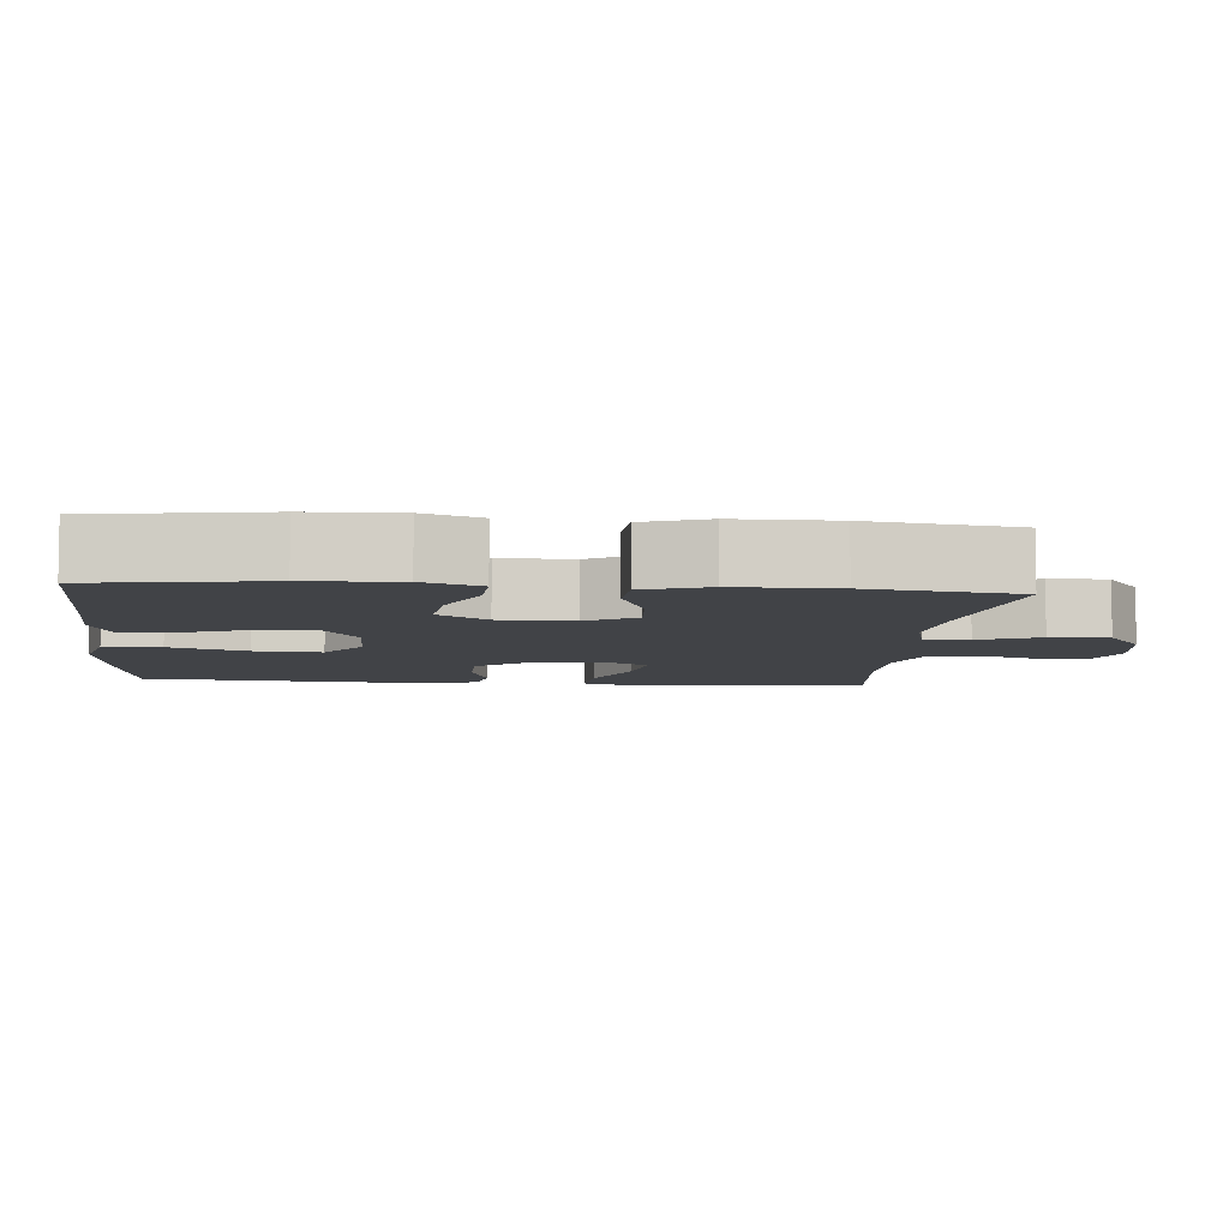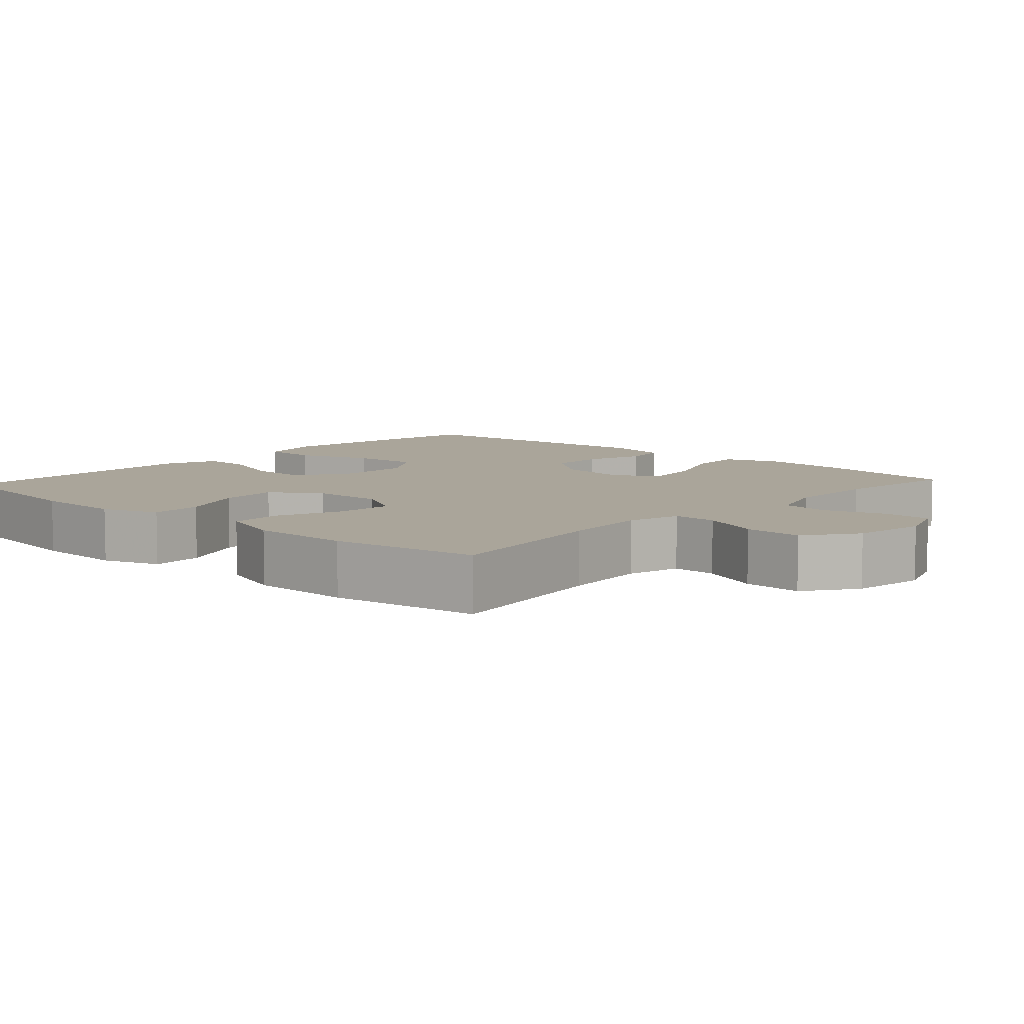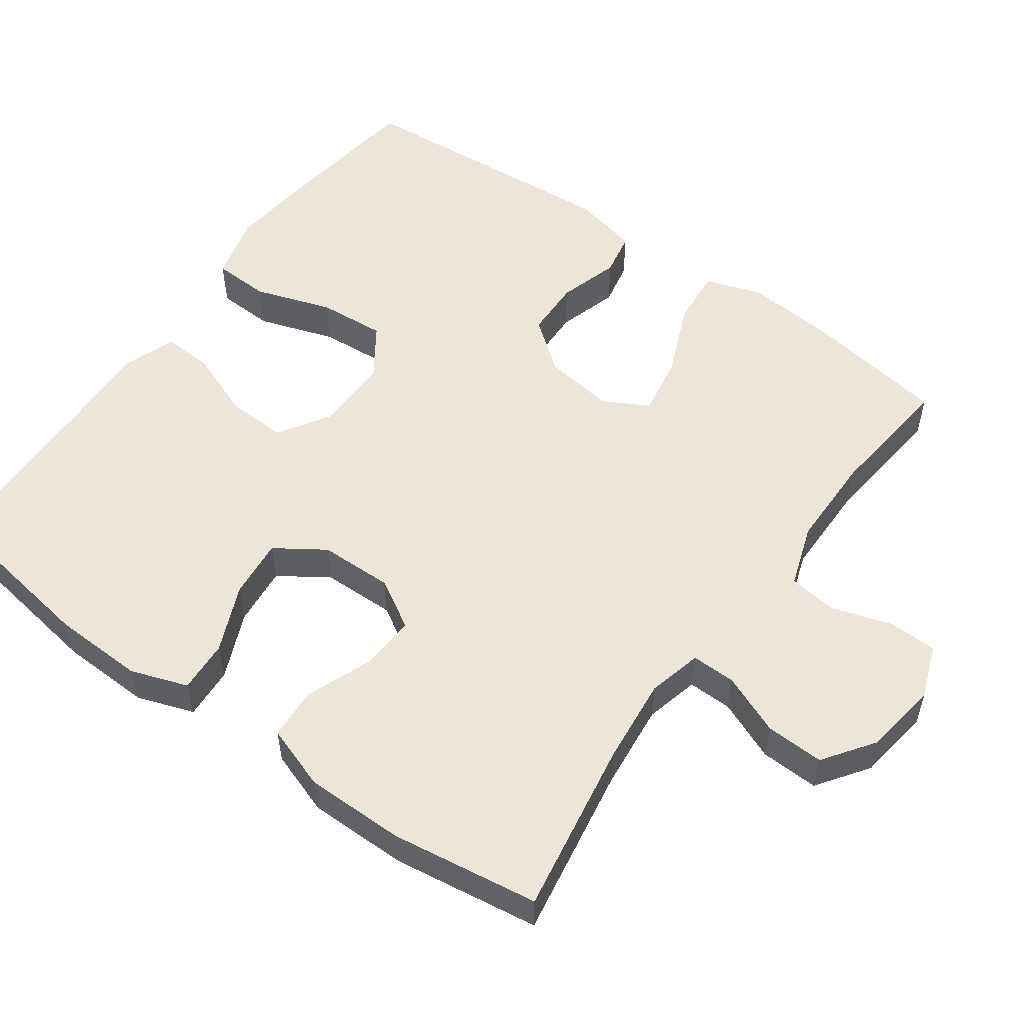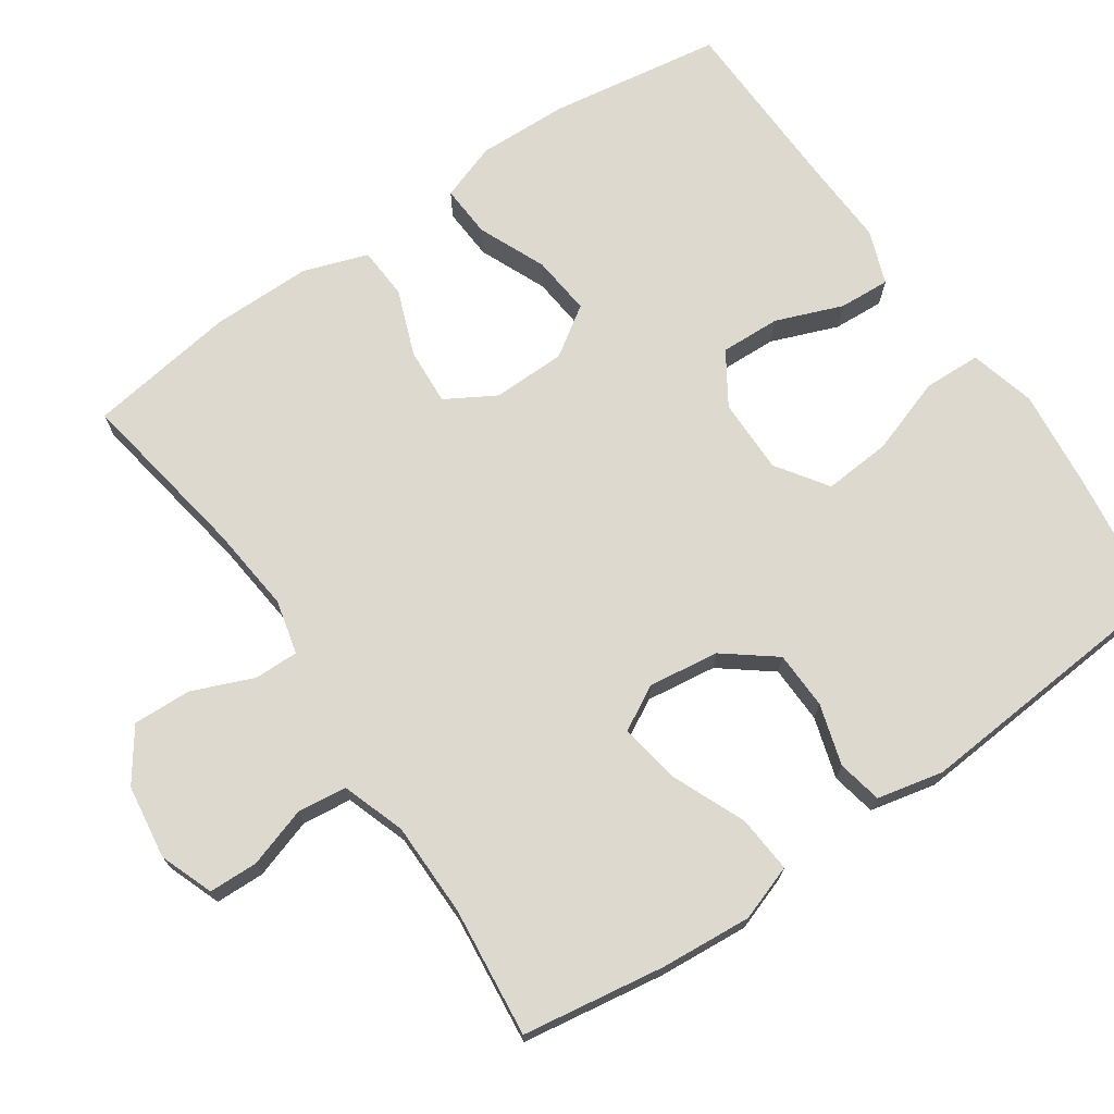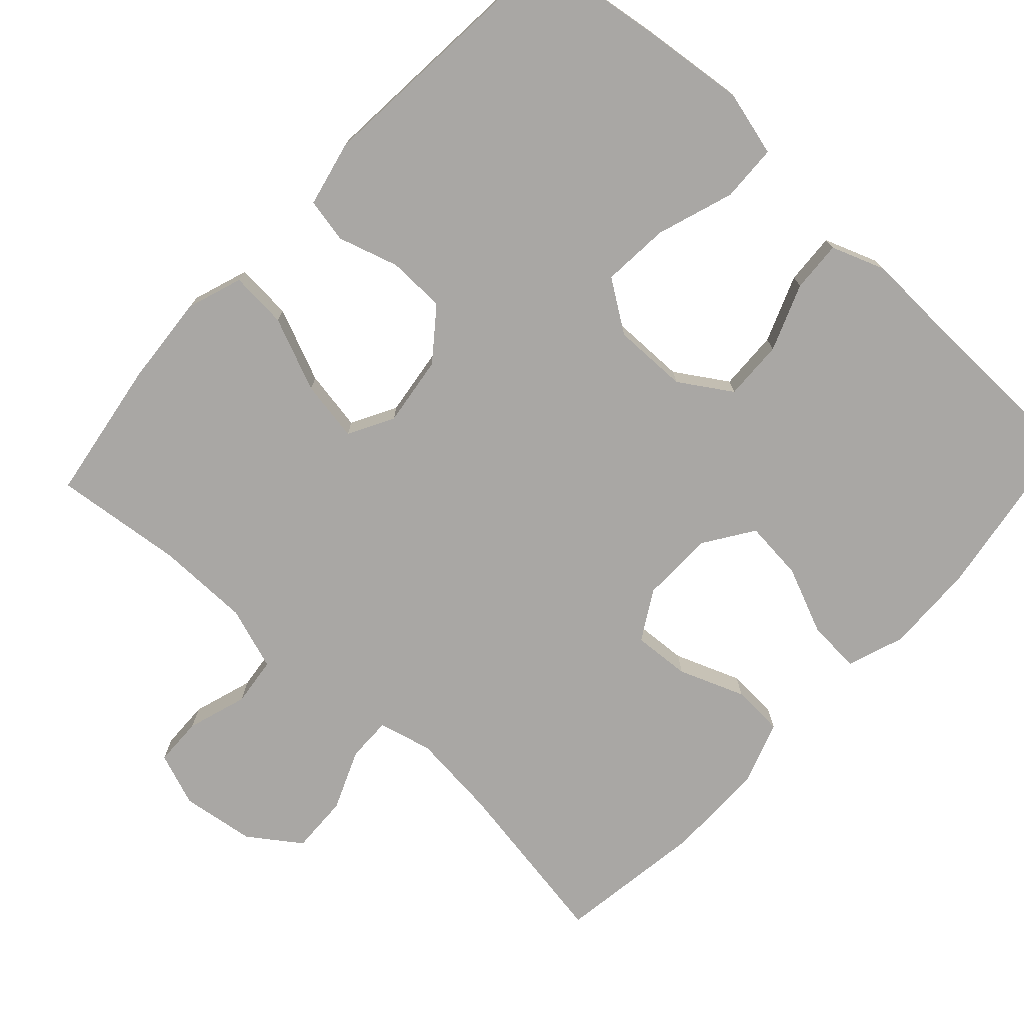
<metadata>
{"format":"obj","ext":"obj","renderer":"f3d","projection":"perspective","resolution":1024,"background":"white","views":[{"elev":-6.9,"azim":84.9,"up":"+Y"},{"elev":7.7,"azim":132.4,"up":"+Y"},{"elev":54.2,"azim":125.7,"up":"+Y"},{"elev":71.4,"azim":-124.5,"up":"+Y"},{"elev":-74.7,"azim":-42.7,"up":"+Y"}]}
</metadata>
<code>
v 0.5 0.07 0.5
v 0.536 0.07 0.268
v 0.54 0.07 0.145
v 0.513 0.07 0.068
v 0.442 0.07 0.072
v 0.351 0.07 0.111
v 0.27 0.07 0.119
v 0.226 0.07 0.053
v 0.224 0.07 -0.046
v 0.263 0.07 -0.113
v 0.34 0.07 -0.108
v 0.429 0.07 -0.074
v 0.499 0.07 -0.078
v 0.529 0.07 -0.165
v 0.529 0.07 -0.3
v 0.5 0.07 -0.5
v 0.264 0.07 -0.461
v 0.147 0.07 -0.449
v 0.074 0.07 -0.467
v 0.075 0.07 -0.527
v 0.109 0.07 -0.609
v 0.112 0.07 -0.688
v 0.043 0.07 -0.737
v -0.057 0.07 -0.751
v -0.129 0.07 -0.724
v -0.131 0.07 -0.658
v -0.105 0.07 -0.577
v -0.113 0.07 -0.511
v -0.198 0.07 -0.482
v -0.325 0.07 -0.481
v -0.5 0.07 -0.5
v -0.53 0.07 -0.308
v -0.54 0.07 -0.185
v -0.514 0.07 -0.11
v -0.437 0.07 -0.116
v -0.338 0.07 -0.158
v -0.256 0.07 -0.172
v -0.223 0.07 -0.111
v -0.236 0.07 -0.016
v -0.289 0.07 0.052
v -0.367 0.07 0.054
v -0.449 0.07 0.029
v -0.509 0.07 0.041
v -0.529 0.07 0.13
v -0.5 0.07 0.5
v -0.321 0.07 0.525
v -0.185 0.07 0.54
v -0.096 0.07 0.517
v -0.093 0.07 0.44
v -0.128 0.07 0.336
v -0.135 0.07 0.245
v -0.066 0.07 0.198
v 0.035 0.07 0.199
v 0.105 0.07 0.244
v 0.102 0.07 0.325
v 0.067 0.07 0.415
v 0.063 0.07 0.484
v 0.136 0.07 0.511
v 0.253 0.07 0.506
v 0.5 0 0.5
v 0.536 0 0.268
v 0.54 0 0.145
v 0.513 0 0.068
v 0.442 0 0.072
v 0.351 0 0.111
v 0.27 0 0.119
v 0.226 0 0.053
v 0.224 0 -0.046
v 0.263 0 -0.113
v 0.34 0 -0.108
v 0.429 0 -0.074
v 0.499 0 -0.078
v 0.529 0 -0.165
v 0.529 0 -0.3
v 0.5 0 -0.5
v 0.264 0 -0.461
v 0.147 0 -0.449
v 0.074 0 -0.467
v 0.075 0 -0.527
v 0.109 0 -0.609
v 0.112 0 -0.688
v 0.043 0 -0.737
v -0.057 0 -0.751
v -0.129 0 -0.724
v -0.131 0 -0.658
v -0.105 0 -0.577
v -0.113 0 -0.511
v -0.198 0 -0.482
v -0.325 0 -0.481
v -0.5 0 -0.5
v -0.53 0 -0.308
v -0.54 0 -0.185
v -0.514 0 -0.11
v -0.437 0 -0.116
v -0.338 0 -0.158
v -0.256 0 -0.172
v -0.223 0 -0.111
v -0.236 0 -0.016
v -0.289 0 0.052
v -0.367 0 0.054
v -0.449 0 0.029
v -0.509 0 0.041
v -0.529 0 0.13
v -0.5 0 0.5
v -0.321 0 0.525
v -0.185 0 0.54
v -0.096 0 0.517
v -0.093 0 0.44
v -0.128 0 0.336
v -0.135 0 0.245
v -0.066 0 0.198
v 0.035 0 0.199
v 0.105 0 0.244
v 0.102 0 0.325
v 0.067 0 0.415
v 0.063 0 0.484
v 0.136 0 0.511
v 0.253 0 0.506
f 56 57 58 59
f 55 56 59 1
f 54 55 1 2
f 53 54 2 3
f 52 53 3
f 47 48 49 50
f 47 50 51
f 46 47 51
f 45 46 51
f 44 45 51
f 41 42 43 44
f 40 41 44 51
f 39 40 51 52
f 33 34 35 36
f 33 36 37
f 30 31 32 33
f 29 30 33 37
f 28 29 37 38
f 24 25 26 27
f 24 27 28
f 23 24 28
f 20 21 22 23
f 19 20 23 28
f 18 19 28 38
f 14 15 16 17
f 11 12 13 14
f 10 11 14 17
f 9 10 17 18
f 3 4 5 6
f 3 6 7
f 52 3 7
f 39 52 7 8
f 18 38 39
f 8 9 18 39
f 118 117 116 115
f 60 118 115 114
f 61 60 114 113
f 62 61 113 112
f 62 112 111
f 109 108 107 106
f 110 109 106
f 110 106 105
f 110 105 104
f 110 104 103
f 103 102 101 100
f 110 103 100 99
f 111 110 99 98
f 95 94 93 92
f 96 95 92
f 92 91 90 89
f 96 92 89 88
f 97 96 88 87
f 86 85 84 83
f 87 86 83
f 87 83 82
f 82 81 80 79
f 87 82 79 78
f 97 87 78 77
f 76 75 74 73
f 73 72 71 70
f 76 73 70 69
f 77 76 69 68
f 65 64 63 62
f 66 65 62
f 66 62 111
f 67 66 111 98
f 98 97 77
f 98 77 68 67
f 1 60 61 2
f 2 61 62 3
f 3 62 63 4
f 4 63 64 5
f 5 64 65 6
f 6 65 66 7
f 7 66 67 8
f 8 67 68 9
f 9 68 69 10
f 10 69 70 11
f 11 70 71 12
f 12 71 72 13
f 13 72 73 14
f 14 73 74 15
f 15 74 75 16
f 16 75 76 17
f 17 76 77 18
f 18 77 78 19
f 19 78 79 20
f 20 79 80 21
f 21 80 81 22
f 22 81 82 23
f 23 82 83 24
f 24 83 84 25
f 25 84 85 26
f 26 85 86 27
f 27 86 87 28
f 28 87 88 29
f 29 88 89 30
f 30 89 90 31
f 31 90 91 32
f 32 91 92 33
f 33 92 93 34
f 34 93 94 35
f 35 94 95 36
f 36 95 96 37
f 37 96 97 38
f 38 97 98 39
f 39 98 99 40
f 40 99 100 41
f 41 100 101 42
f 42 101 102 43
f 43 102 103 44
f 44 103 104 45
f 45 104 105 46
f 46 105 106 47
f 47 106 107 48
f 48 107 108 49
f 49 108 109 50
f 50 109 110 51
f 51 110 111 52
f 52 111 112 53
f 53 112 113 54
f 54 113 114 55
f 55 114 115 56
f 56 115 116 57
f 57 116 117 58
f 58 117 118 59
f 59 118 60 1

</code>
